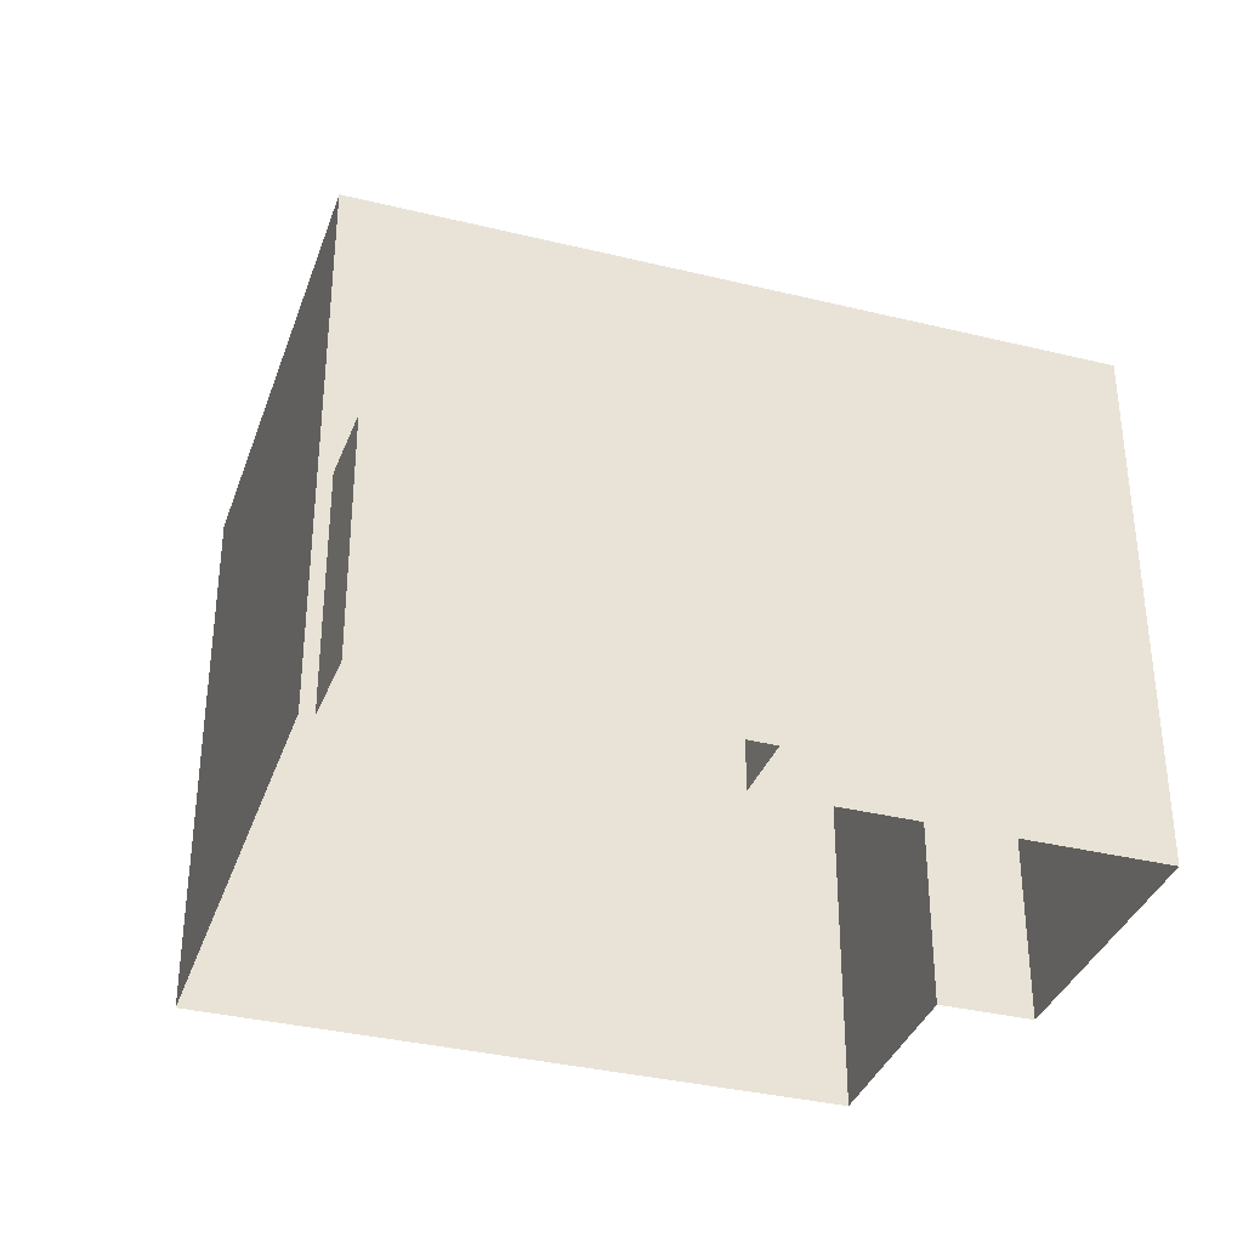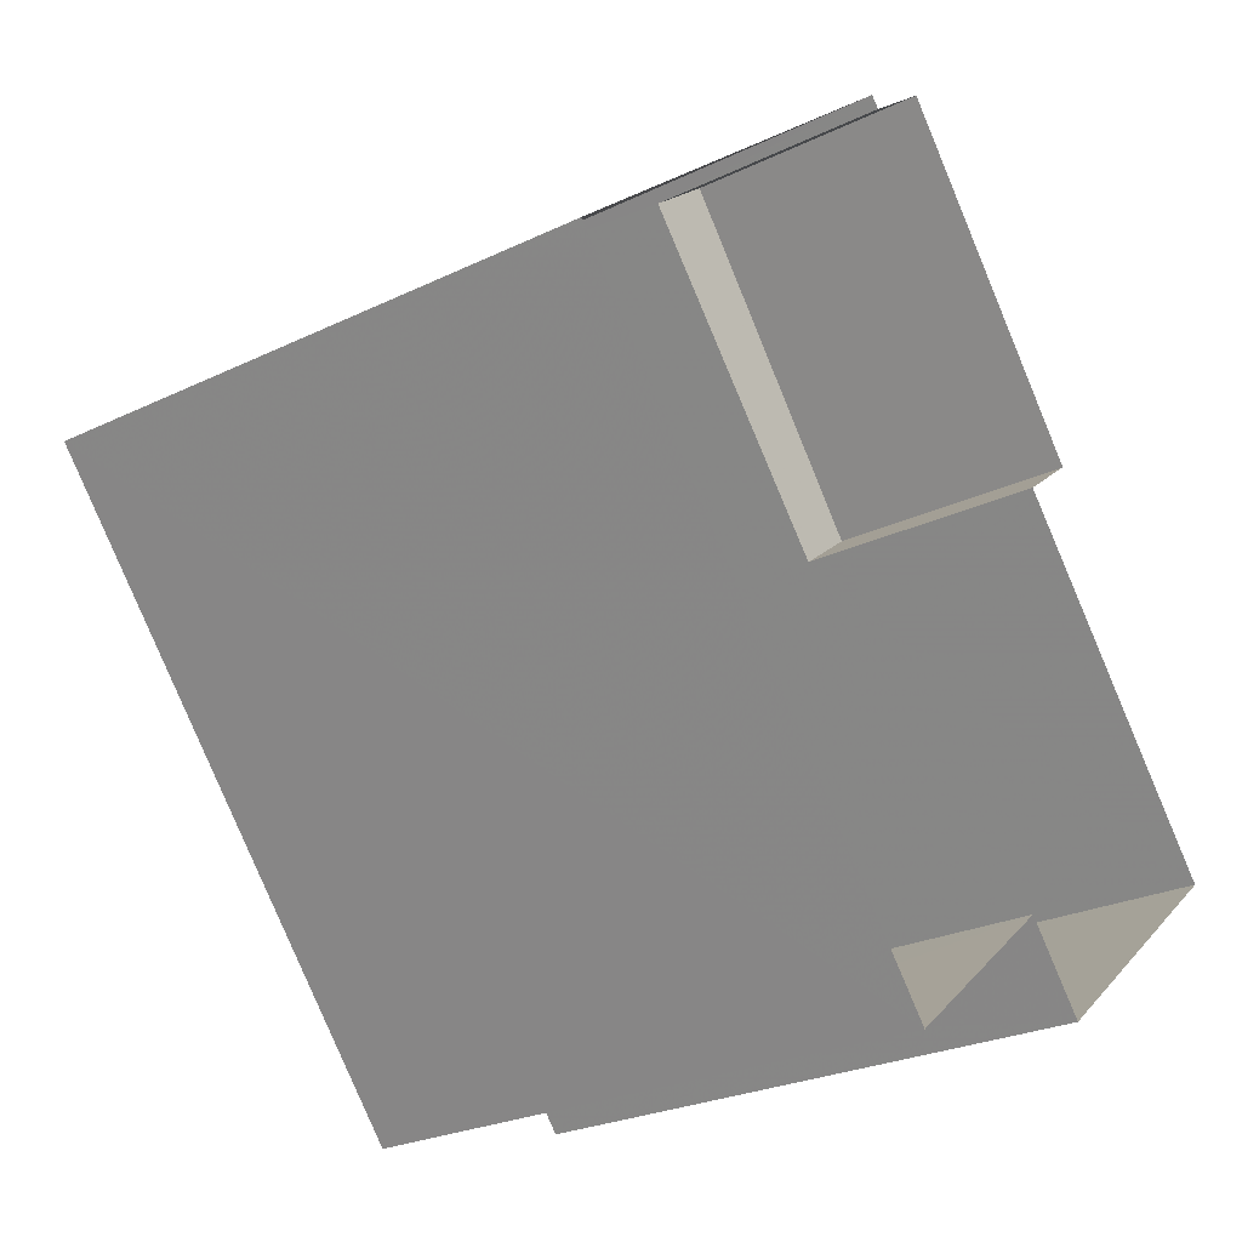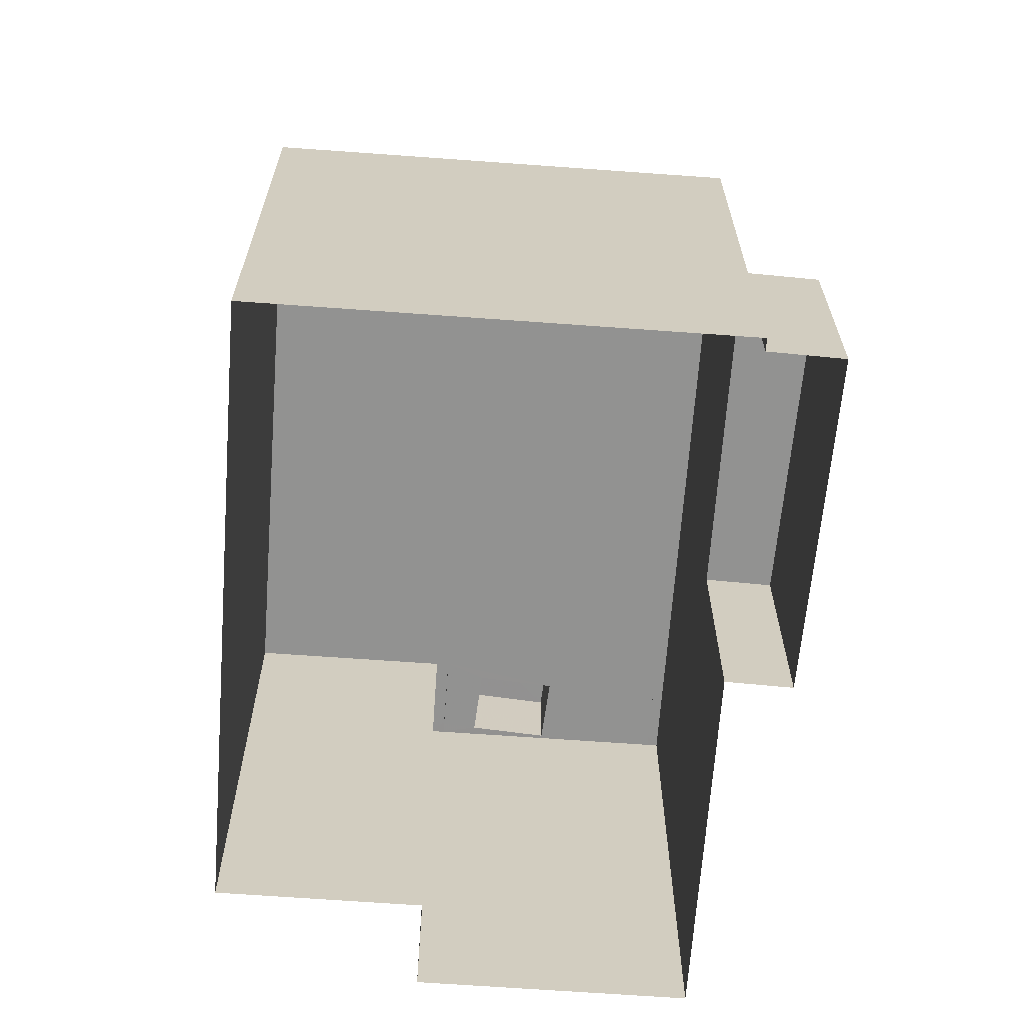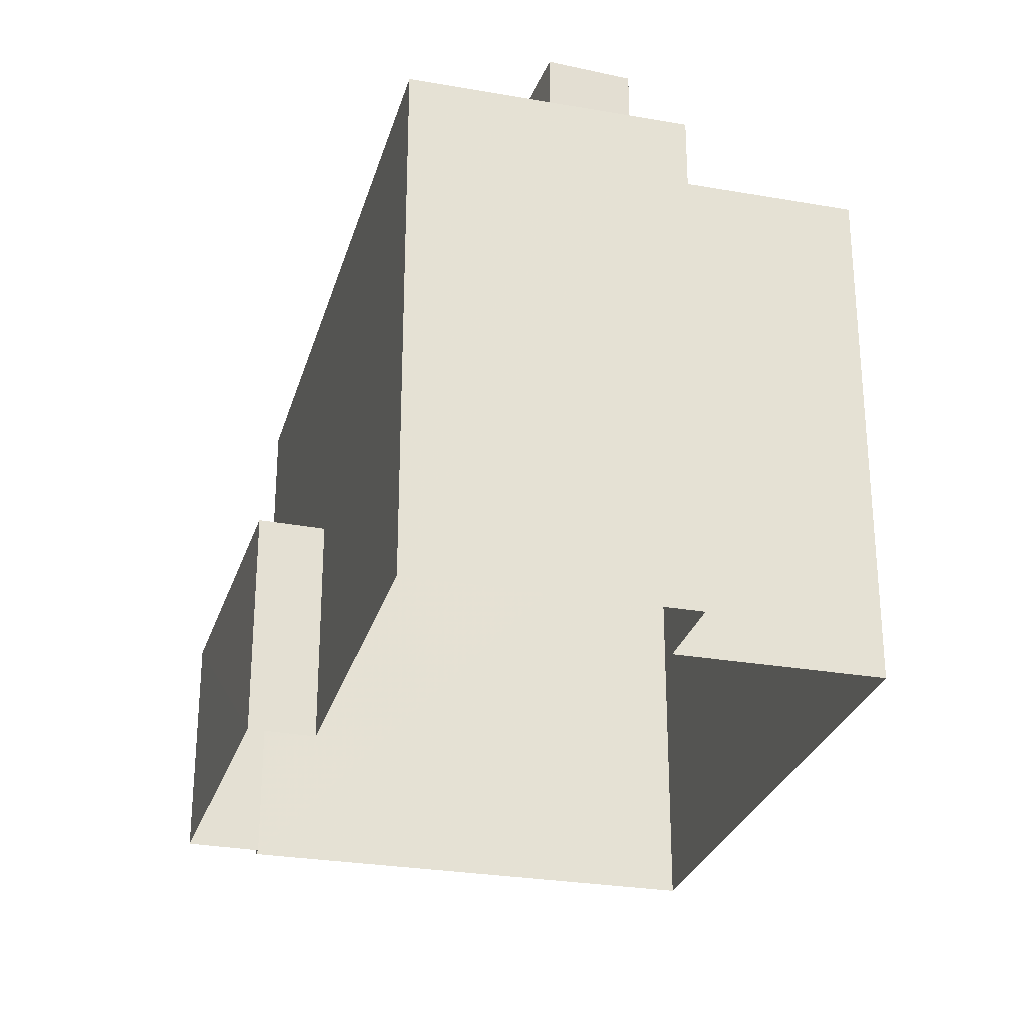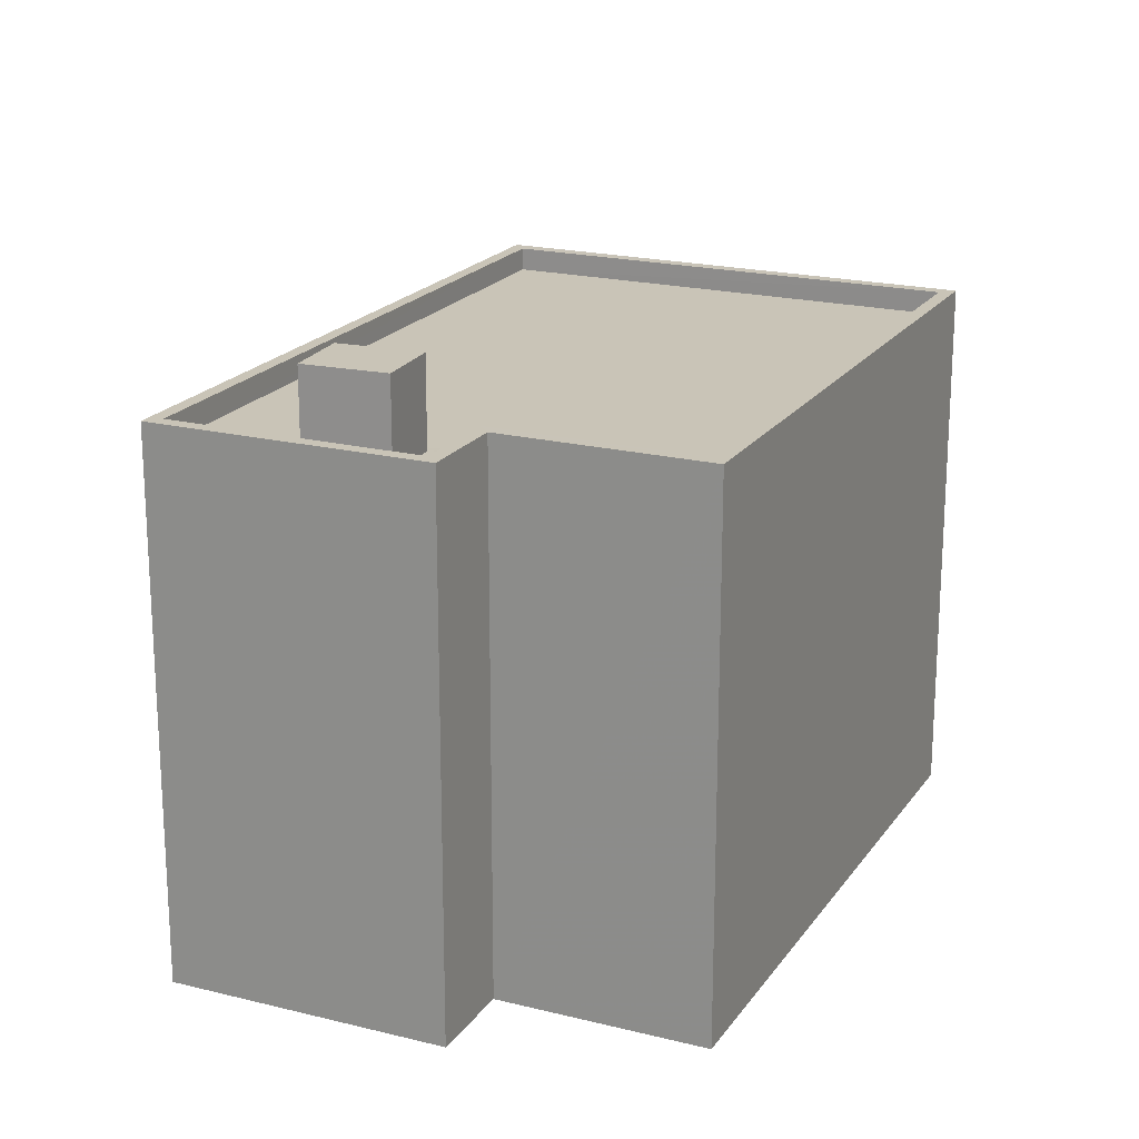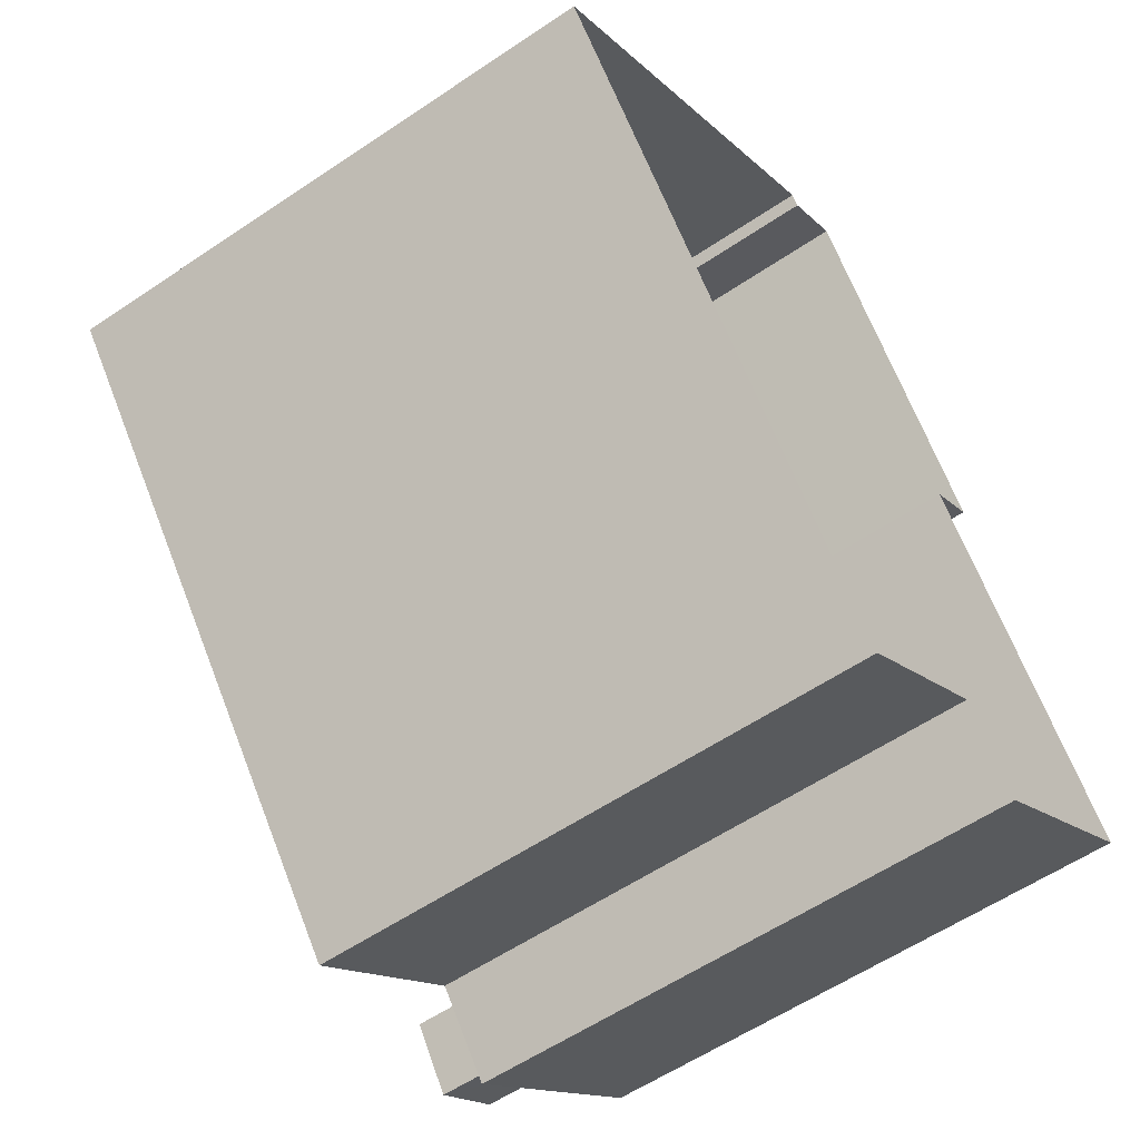
<metadata>
{"format":"obj","ext":"obj","renderer":"f3d","projection":"perspective","resolution":1024,"background":"white","views":[{"elev":-35.5,"azim":-146.9,"up":"+Z"},{"elev":-24.8,"azim":128.5,"up":"+Y"},{"elev":-66.2,"azim":136.8,"up":"+Z"},{"elev":-27.8,"azim":-53.9,"up":"+Z"},{"elev":19.9,"azim":-14.3,"up":"+Z"},{"elev":-58.1,"azim":125.0,"up":"+Y"}]}
</metadata>
<code>
v -7800 -3.732e+04 12.03
v -7801 -3.732e+04 12.03
v -7801 -3.732e+04 6.947
v -7800 -3.732e+04 6.946
v -7797 -3.731e+04 12.03
v -7797 -3.731e+04 6.946
v -7795 -3.731e+04 12.03
v -7795 -3.731e+04 6.945
v -7805 -3.733e+04 6.948
v -7805 -3.733e+04 18.62
v -7795 -3.731e+04 6.945
v -7795 -3.731e+04 18.62
v -7787 -3.732e+04 18.61
v -7787 -3.732e+04 6.94
v -7796 -3.733e+04 6.942
v -7796 -3.733e+04 18.62
v -7799 -3.733e+04 6.944
v -7799 -3.733e+04 18.62
v -7801 -3.733e+04 6.945
v -7801 -3.733e+04 18.62
v -7801 -3.733e+04 18.12
v -7803 -3.733e+04 18.12
v -7801 -3.733e+04 18.62
v -7805 -3.733e+04 18.12
v -7805 -3.733e+04 18.62
v -7795 -3.731e+04 18.62
v -7795 -3.731e+04 18.12
v -7787 -3.732e+04 18.61
v -7787 -3.732e+04 18.11
v -7796 -3.733e+04 18.12
v -7796 -3.733e+04 18.62
v -7799 -3.733e+04 18.12
v -7799 -3.733e+04 18.62
v -7800 -3.733e+04 18.12
v -7803 -3.733e+04 18.12
v -7803 -3.733e+04 20
v -7802 -3.733e+04 20
v -7802 -3.733e+04 18.12
v -7800 -3.733e+04 20
v -7800 -3.733e+04 18.12
v -7801 -3.733e+04 18.12
v -7801 -3.733e+04 20
f 19 9 17
f 15 17 14
f 4 3 6
f 17 9 4
f 11 14 8
f 8 4 6
f 17 4 14
f 14 4 8
f 1 2 3
f 4 1 3
f 5 6 3
f 2 5 3
f 7 6 5
f 7 8 6
f 4 9 1
f 9 10 1
f 8 7 11
f 1 10 12
f 7 1 12
f 11 7 12
f 11 13 14
f 11 12 13
f 13 15 14
f 13 16 15
f 16 17 15
f 16 18 17
f 18 19 17
f 18 20 19
f 20 9 19
f 20 10 9
f 21 22 23
f 22 24 25
f 22 25 23
f 26 24 27
f 26 25 24
f 28 27 29
f 28 26 27
f 28 29 30
f 31 28 30
f 31 30 32
f 33 31 32
f 21 23 34
f 34 33 32
f 34 23 33
f 35 36 37
f 38 35 37
f 39 38 37
f 39 40 38
f 41 40 39
f 42 41 39
f 35 41 42
f 36 35 42
f 1 5 2
f 1 7 5
f 26 10 25
f 10 26 12
f 13 12 26
f 13 26 28
f 22 21 35
f 34 41 21
f 21 41 35
f 34 40 41
f 38 22 35
f 38 24 22
f 38 27 24
f 32 40 34
f 29 32 30
f 38 40 32
f 29 27 32
f 27 38 32
f 25 10 20
f 28 31 13
f 16 13 31
f 20 18 23
f 18 16 31
f 18 31 33
f 25 20 23
f 23 18 33
f 39 37 36
f 42 39 36

</code>
